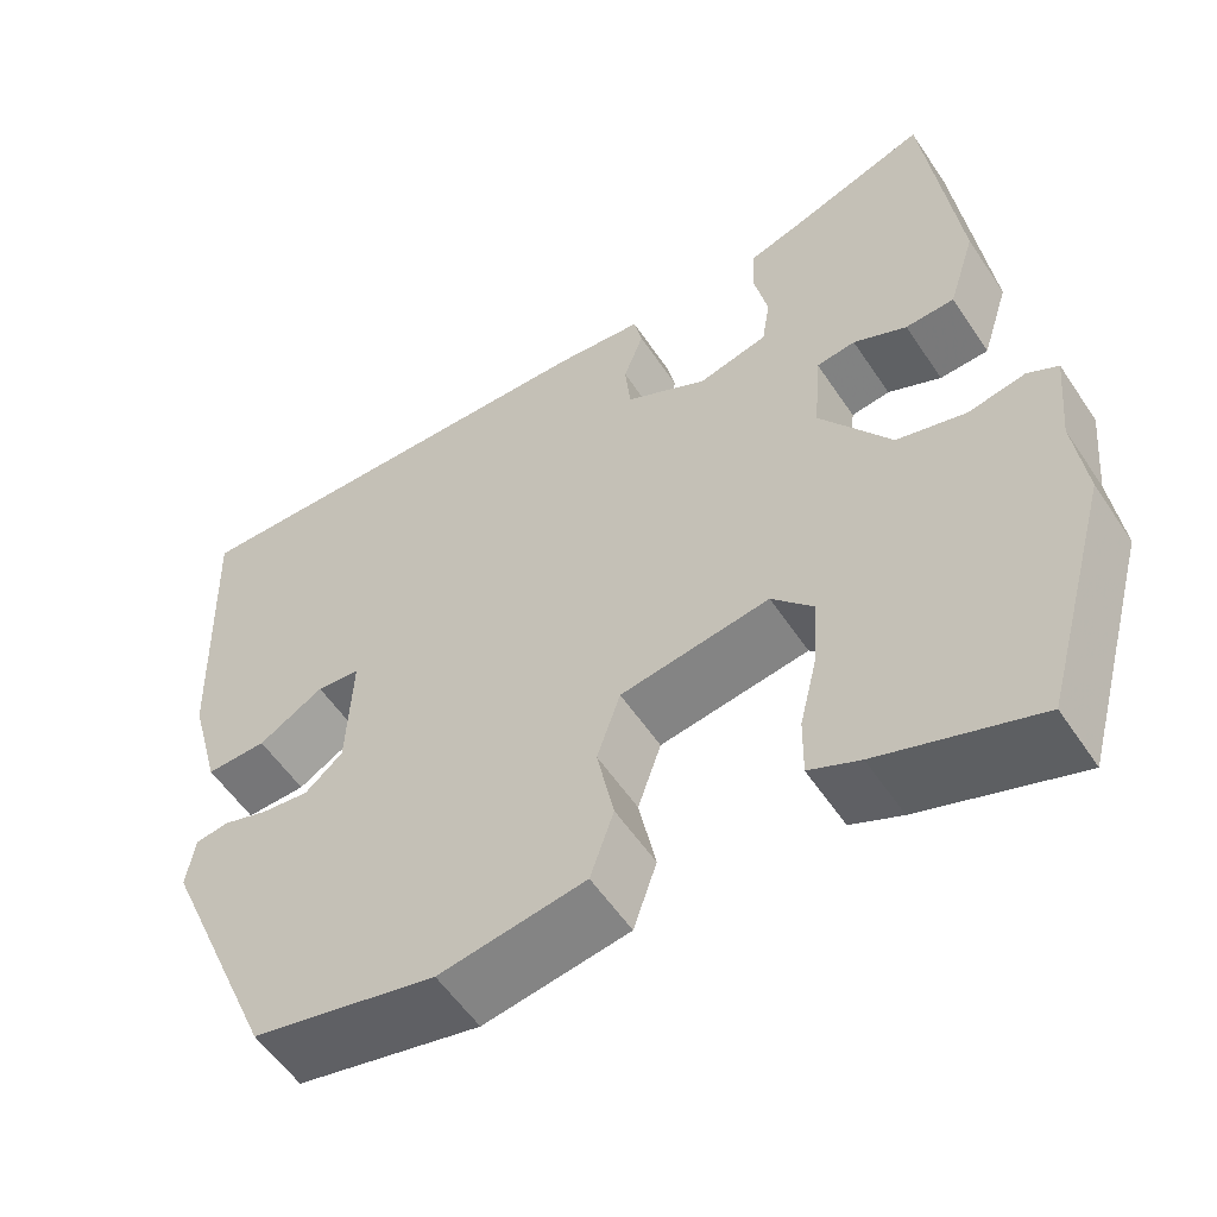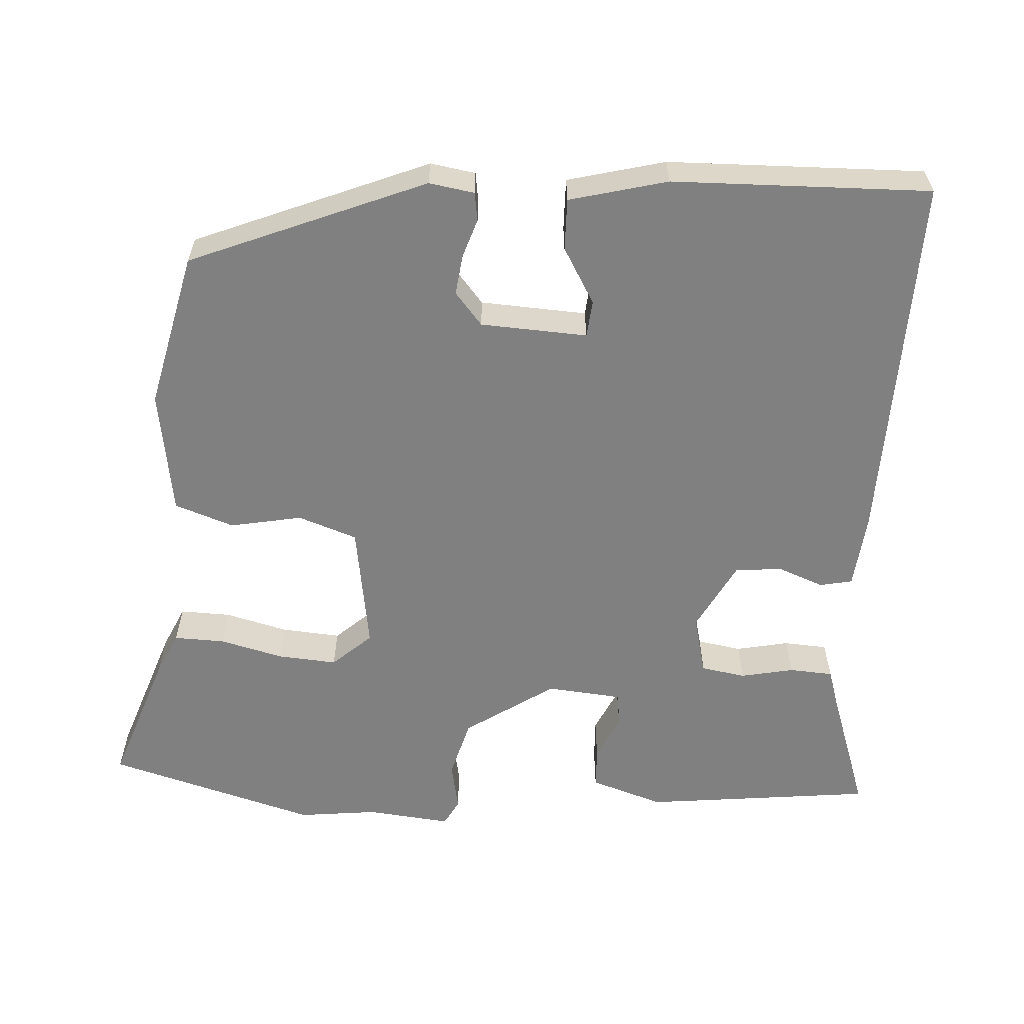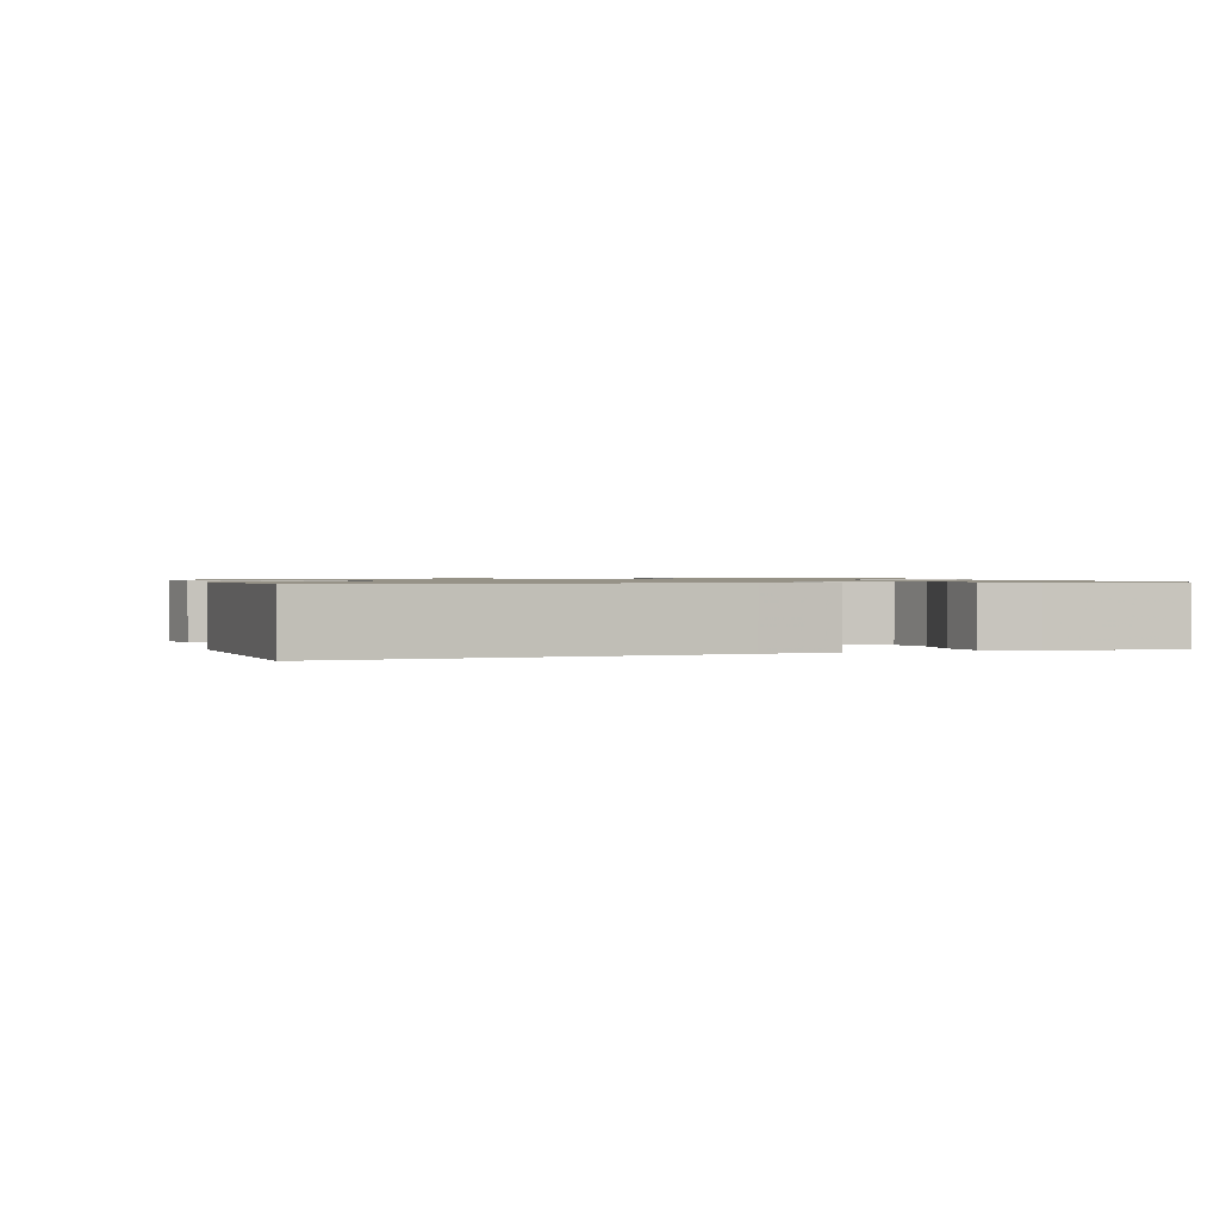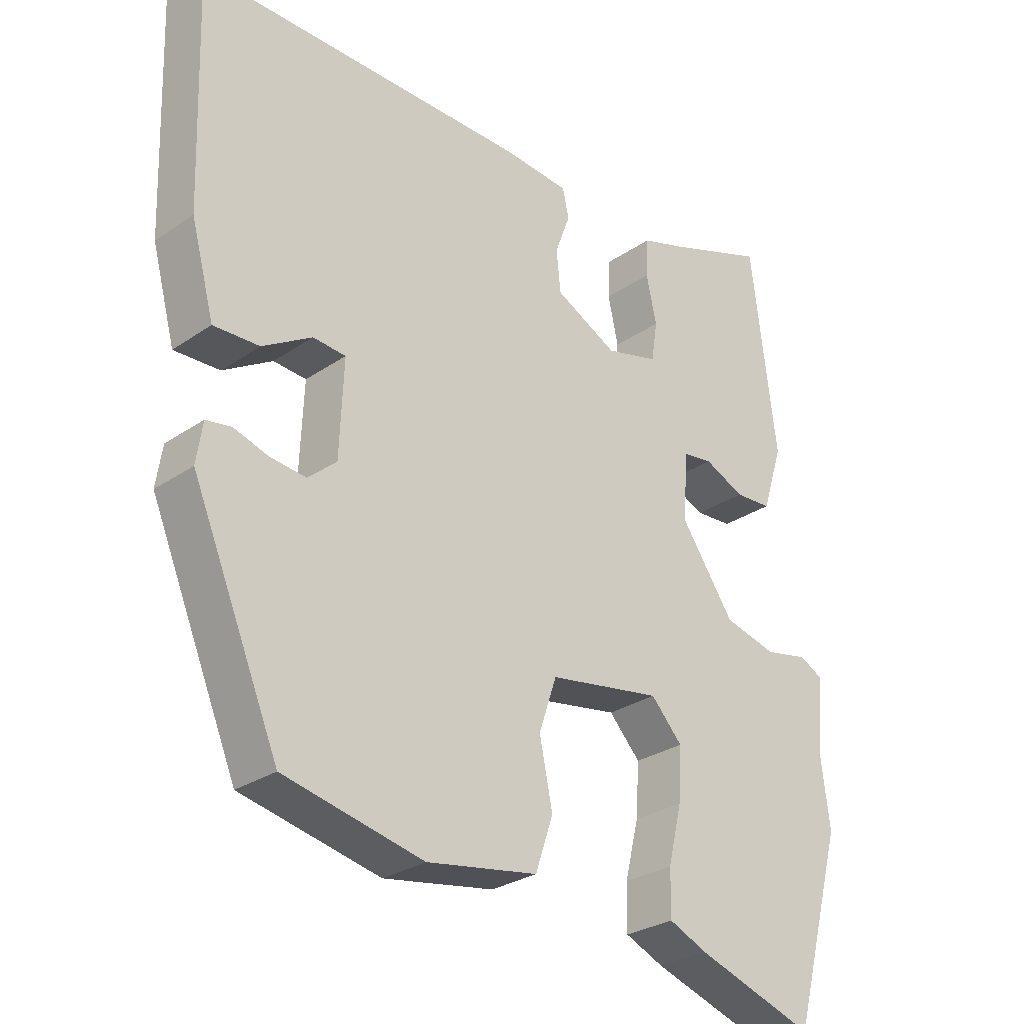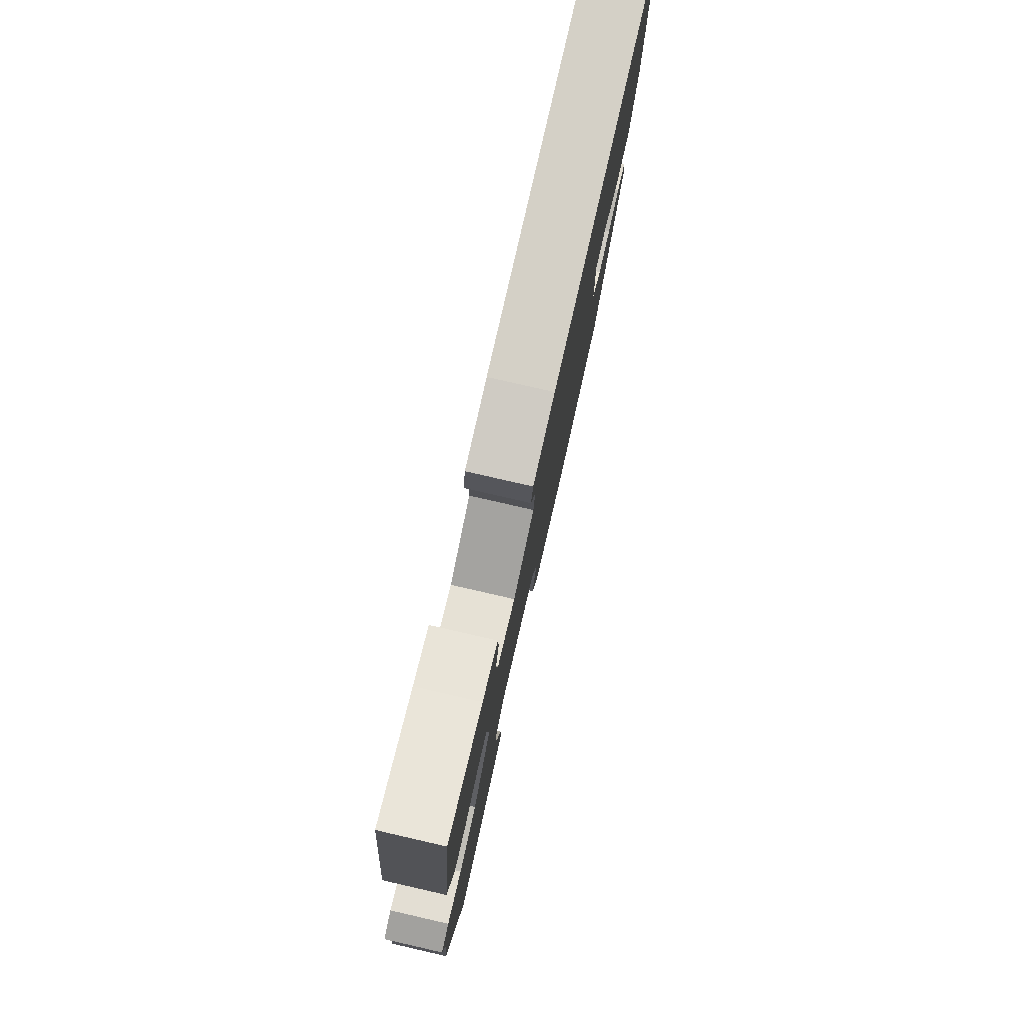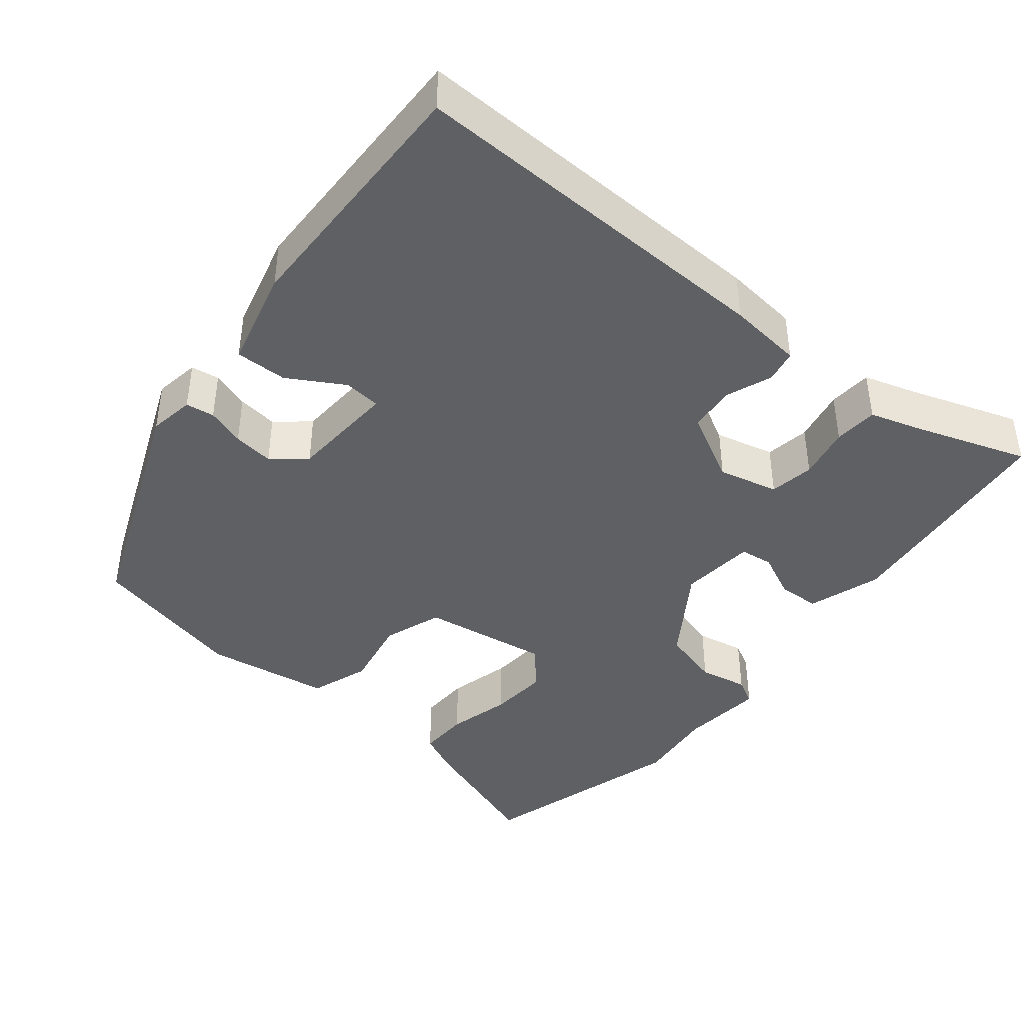
<metadata>
{"format":"obj","ext":"obj","renderer":"f3d","projection":"perspective","resolution":1024,"background":"white","views":[{"elev":-55.8,"azim":33.2,"up":"+Z"},{"elev":-60.1,"azim":-94.1,"up":"+Y"},{"elev":1.0,"azim":-21.8,"up":"+Y"},{"elev":-28.1,"azim":-43.9,"up":"+Z"},{"elev":79.4,"azim":102.9,"up":"+Z"},{"elev":-42.3,"azim":-39.8,"up":"+Y"}]}
</metadata>
<code>
v -0.337 0.07 -0.478
v -0.465 0.07 -0.174
v -0.456 0.07 -0.115
v -0.419 0.07 -0.109
v -0.369 0.07 -0.125
v -0.316 0.07 -0.131
v -0.274 0.07 -0.095
v -0.268 0.07 0.044
v -0.316 0.07 0.048
v -0.388 0.07 0.005
v -0.455 0.07 0.003
v -0.489 0.07 0.13
v -0.5 0.07 0.465
v -0.013 0.07 0.458
v 0.084 0.07 0.449
v 0.093 0.07 0.407
v 0.071 0.07 0.347
v 0.077 0.07 0.286
v 0.168 0.07 0.239
v 0.245 0.07 0.259
v 0.254 0.07 0.317
v 0.239 0.07 0.386
v 0.242 0.07 0.443
v 0.307 0.07 0.464
v 0.453 0.07 0.516
v 0.49 0.07 0.218
v 0.46 0.07 0.123
v 0.406 0.07 0.12
v 0.347 0.07 0.147
v 0.304 0.07 0.141
v 0.296 0.07 0.043
v 0.375 0.07 -0.072
v 0.452 0.07 -0.092
v 0.515 0.07 -0.079
v 0.549 0.07 -0.097
v 0.539 0.07 -0.206
v 0.552 0.07 -0.309
v 0.477 0.07 -0.582
v 0.303 0.07 -0.523
v 0.247 0.07 -0.498
v 0.248 0.07 -0.432
v 0.268 0.07 -0.349
v 0.273 0.07 -0.272
v 0.227 0.07 -0.222
v 0.062 0.07 -0.249
v 0.036 0.07 -0.326
v 0.055 0.07 -0.419
v 0.029 0.07 -0.496
v -0.133 0.07 -0.523
v -0.337 0 -0.478
v -0.465 0 -0.174
v -0.456 0 -0.115
v -0.419 0 -0.109
v -0.369 0 -0.125
v -0.316 0 -0.131
v -0.274 0 -0.095
v -0.268 0 0.044
v -0.316 0 0.048
v -0.388 0 0.005
v -0.455 0 0.003
v -0.489 0 0.13
v -0.5 0 0.465
v -0.013 0 0.458
v 0.084 0 0.449
v 0.093 0 0.407
v 0.071 0 0.347
v 0.077 0 0.286
v 0.168 0 0.239
v 0.245 0 0.259
v 0.254 0 0.317
v 0.239 0 0.386
v 0.242 0 0.443
v 0.307 0 0.464
v 0.453 0 0.516
v 0.49 0 0.218
v 0.46 0 0.123
v 0.406 0 0.12
v 0.347 0 0.147
v 0.304 0 0.141
v 0.296 0 0.043
v 0.375 0 -0.072
v 0.452 0 -0.092
v 0.515 0 -0.079
v 0.549 0 -0.097
v 0.539 0 -0.206
v 0.552 0 -0.309
v 0.477 0 -0.582
v 0.303 0 -0.523
v 0.247 0 -0.498
v 0.248 0 -0.432
v 0.268 0 -0.349
v 0.273 0 -0.272
v 0.227 0 -0.222
v 0.062 0 -0.249
v 0.036 0 -0.326
v 0.055 0 -0.419
v 0.029 0 -0.496
v -0.133 0 -0.523
f 3 4 5
f 2 3 5
f 1 2 5
f 49 1 5
f 48 49 5
f 47 48 5
f 46 47 5
f 45 46 5 6
f 44 45 6 7
f 40 41 42
f 39 40 42
f 38 39 42
f 37 38 42
f 36 37 42
f 36 42 43
f 35 36 43
f 34 35 43
f 33 34 43
f 32 33 43 44
f 27 28 29
f 26 27 29
f 25 26 29
f 24 25 29
f 24 29 30
f 23 24 30
f 22 23 30
f 21 22 30
f 20 21 30 31
f 15 16 17
f 14 15 17
f 13 14 17
f 12 13 17
f 11 12 17
f 10 11 17
f 9 10 17
f 8 9 17 18
f 7 8 18
f 44 7 18
f 32 44 18
f 31 32 18
f 31 18 19
f 19 20 31
f 54 53 52
f 54 52 51
f 54 51 50
f 54 50 98
f 54 98 97
f 54 97 96
f 54 96 95
f 55 54 95 94
f 56 55 94 93
f 91 90 89
f 91 89 88
f 91 88 87
f 91 87 86
f 91 86 85
f 92 91 85
f 92 85 84
f 92 84 83
f 92 83 82
f 93 92 82 81
f 78 77 76
f 78 76 75
f 78 75 74
f 78 74 73
f 79 78 73
f 79 73 72
f 79 72 71
f 79 71 70
f 80 79 70 69
f 66 65 64
f 66 64 63
f 66 63 62
f 66 62 61
f 66 61 60
f 66 60 59
f 66 59 58
f 67 66 58 57
f 67 57 56
f 67 56 93
f 67 93 81
f 67 81 80
f 68 67 80
f 80 69 68
f 1 50 51 2
f 2 51 52 3
f 3 52 53 4
f 4 53 54 5
f 5 54 55 6
f 6 55 56 7
f 7 56 57 8
f 8 57 58 9
f 9 58 59 10
f 10 59 60 11
f 11 60 61 12
f 12 61 62 13
f 13 62 63 14
f 14 63 64 15
f 15 64 65 16
f 16 65 66 17
f 17 66 67 18
f 18 67 68 19
f 19 68 69 20
f 20 69 70 21
f 21 70 71 22
f 22 71 72 23
f 23 72 73 24
f 24 73 74 25
f 25 74 75 26
f 26 75 76 27
f 27 76 77 28
f 28 77 78 29
f 29 78 79 30
f 30 79 80 31
f 31 80 81 32
f 32 81 82 33
f 33 82 83 34
f 34 83 84 35
f 35 84 85 36
f 36 85 86 37
f 37 86 87 38
f 38 87 88 39
f 39 88 89 40
f 40 89 90 41
f 41 90 91 42
f 42 91 92 43
f 43 92 93 44
f 44 93 94 45
f 45 94 95 46
f 46 95 96 47
f 47 96 97 48
f 48 97 98 49
f 49 98 50 1

</code>
